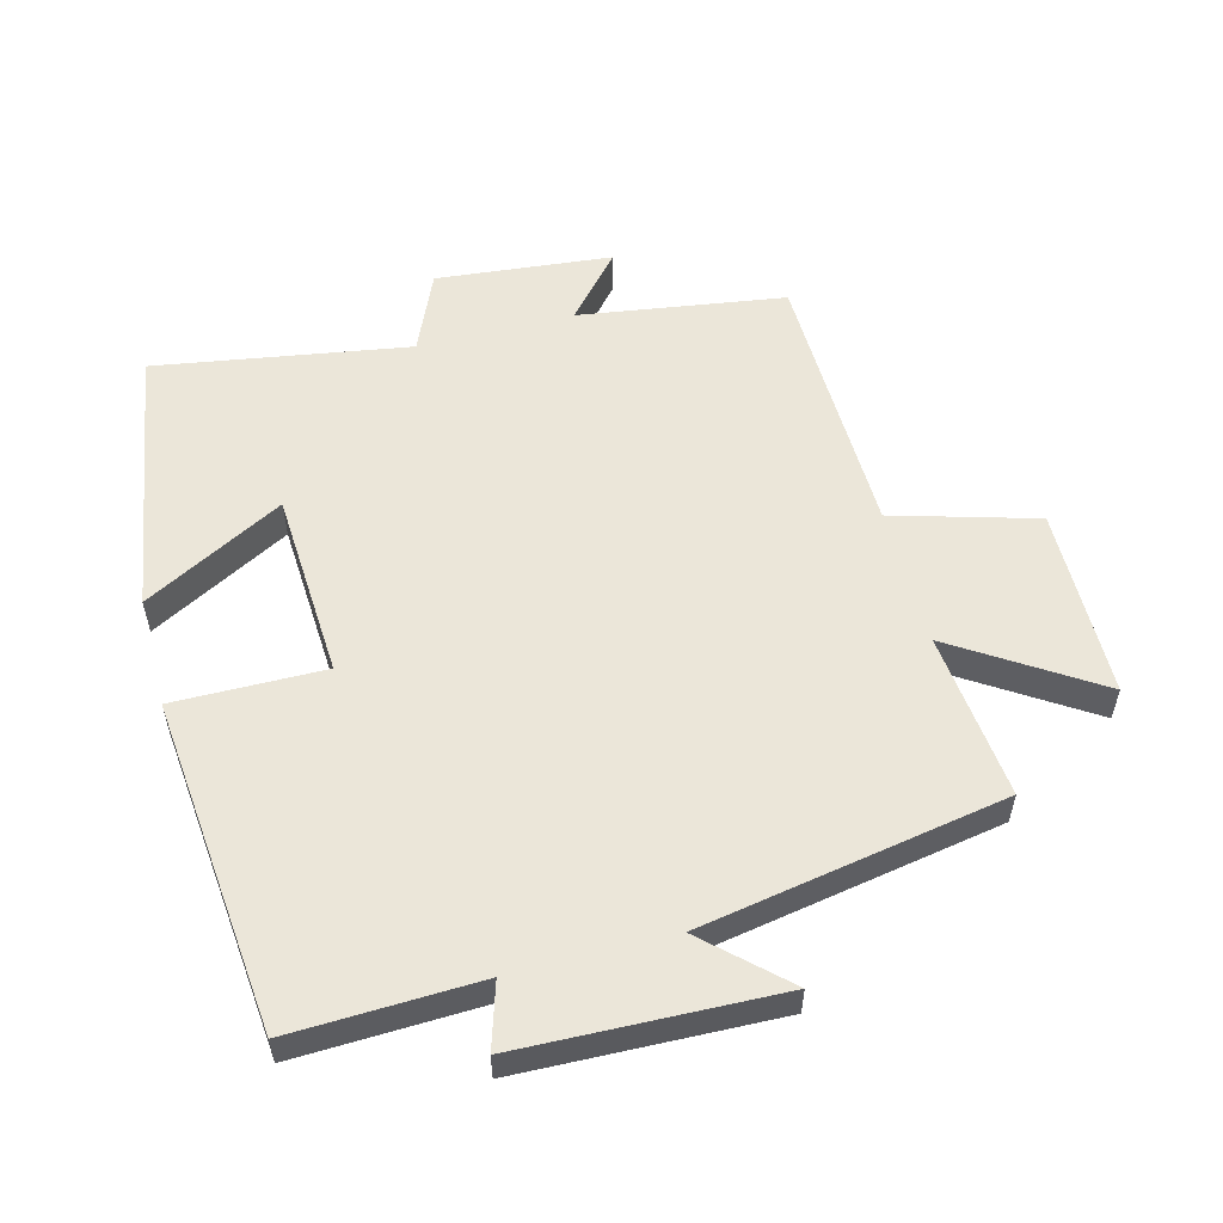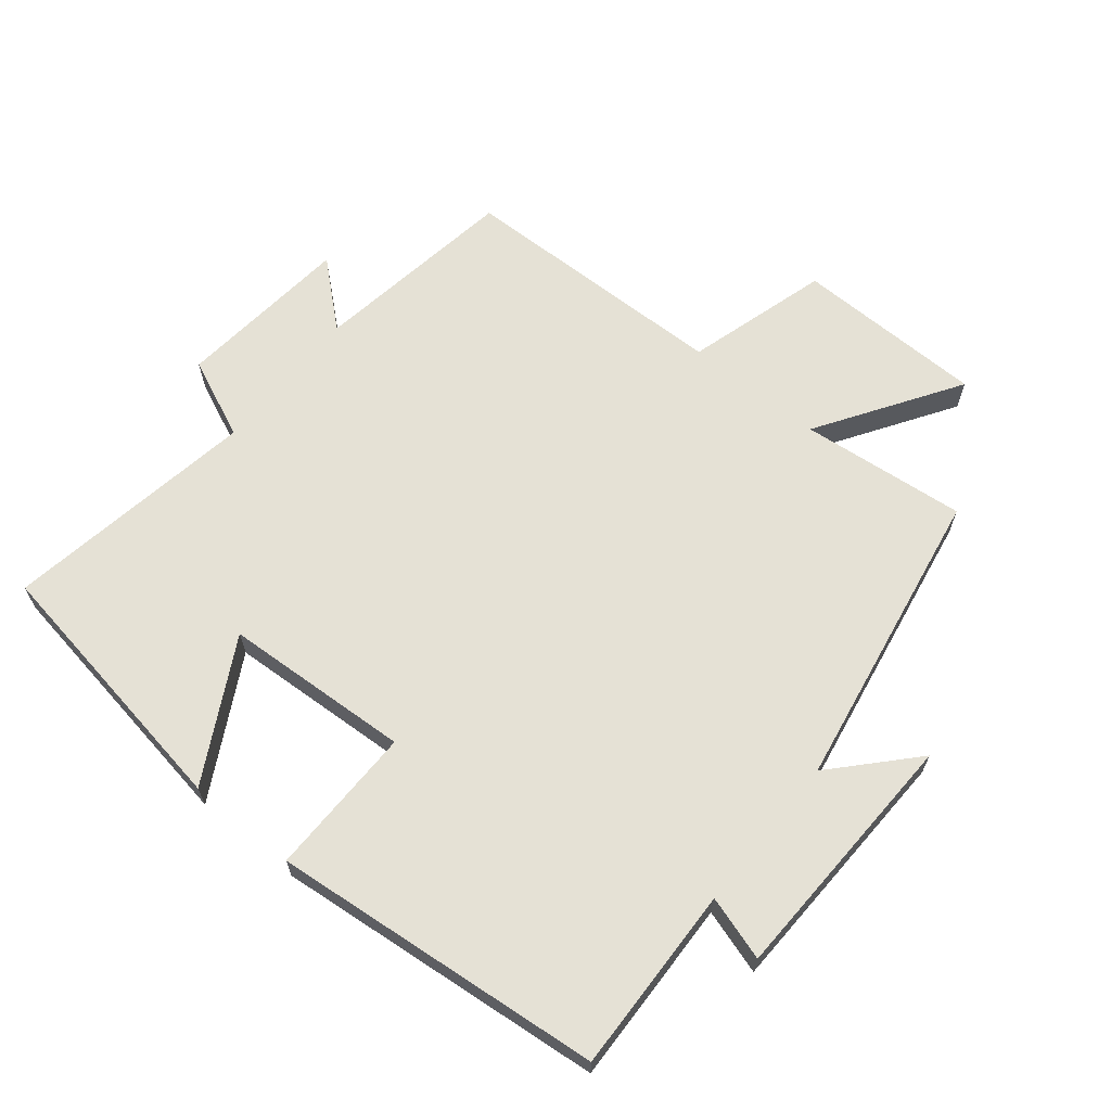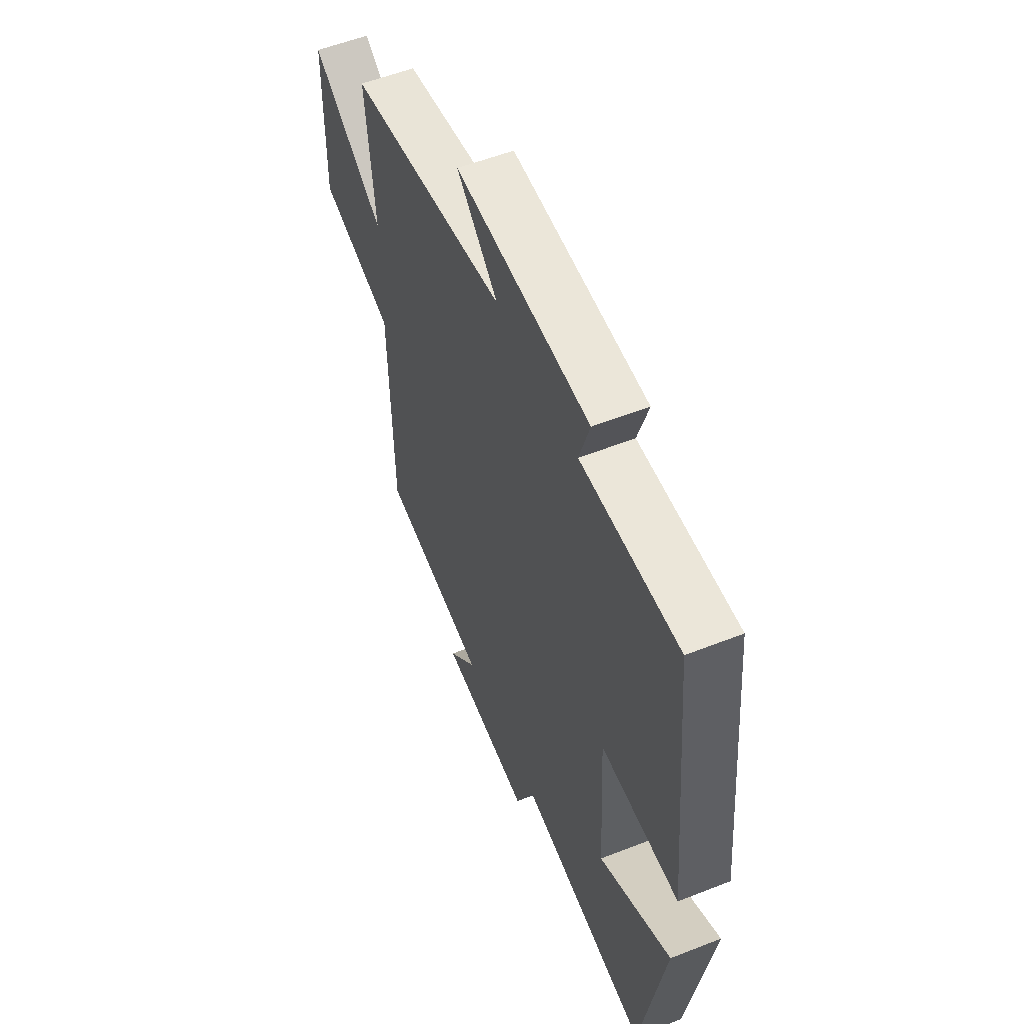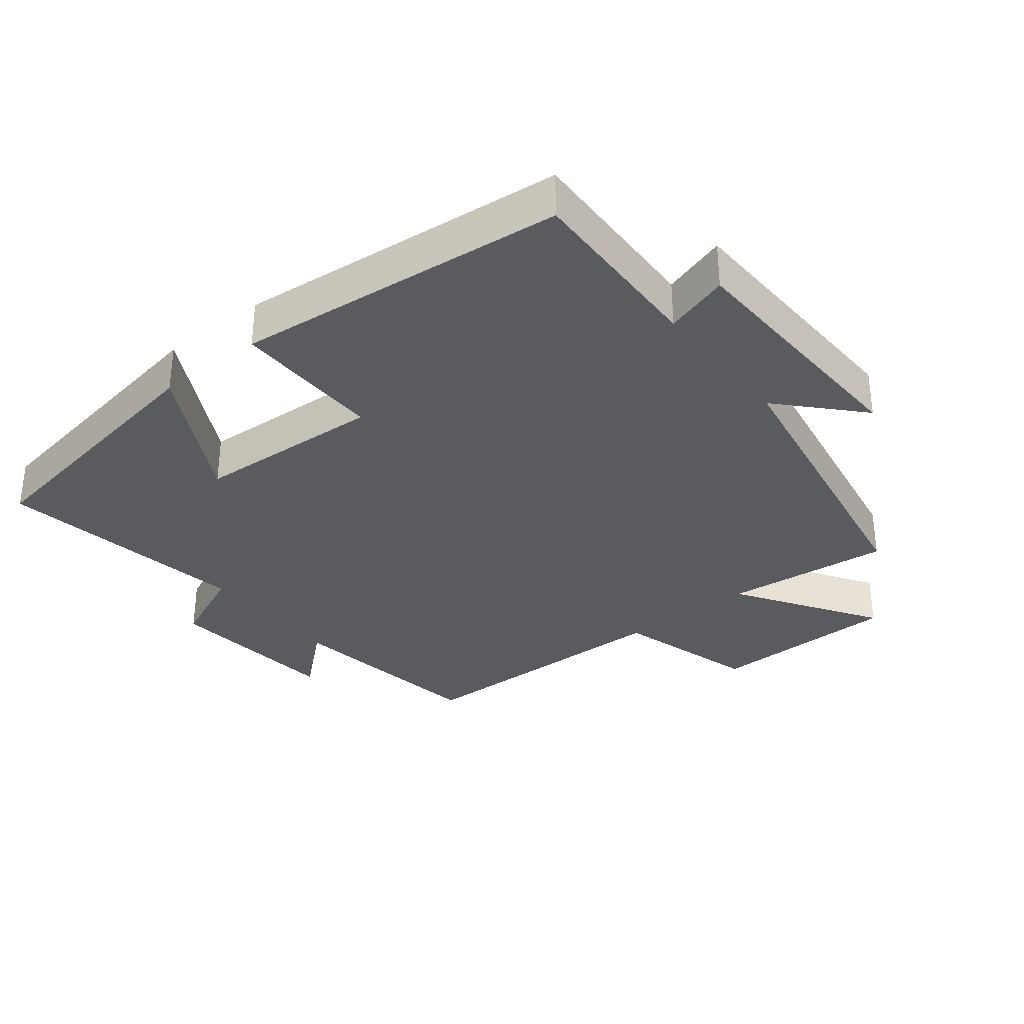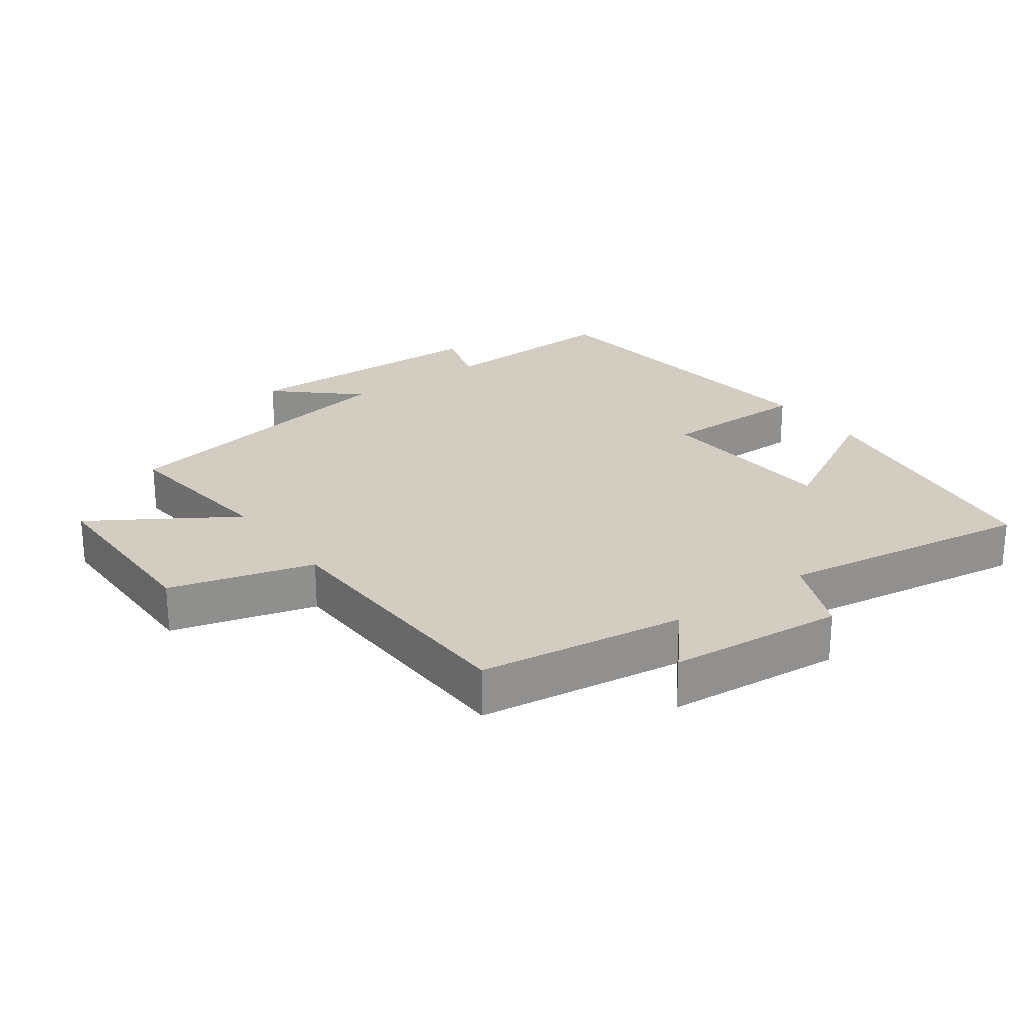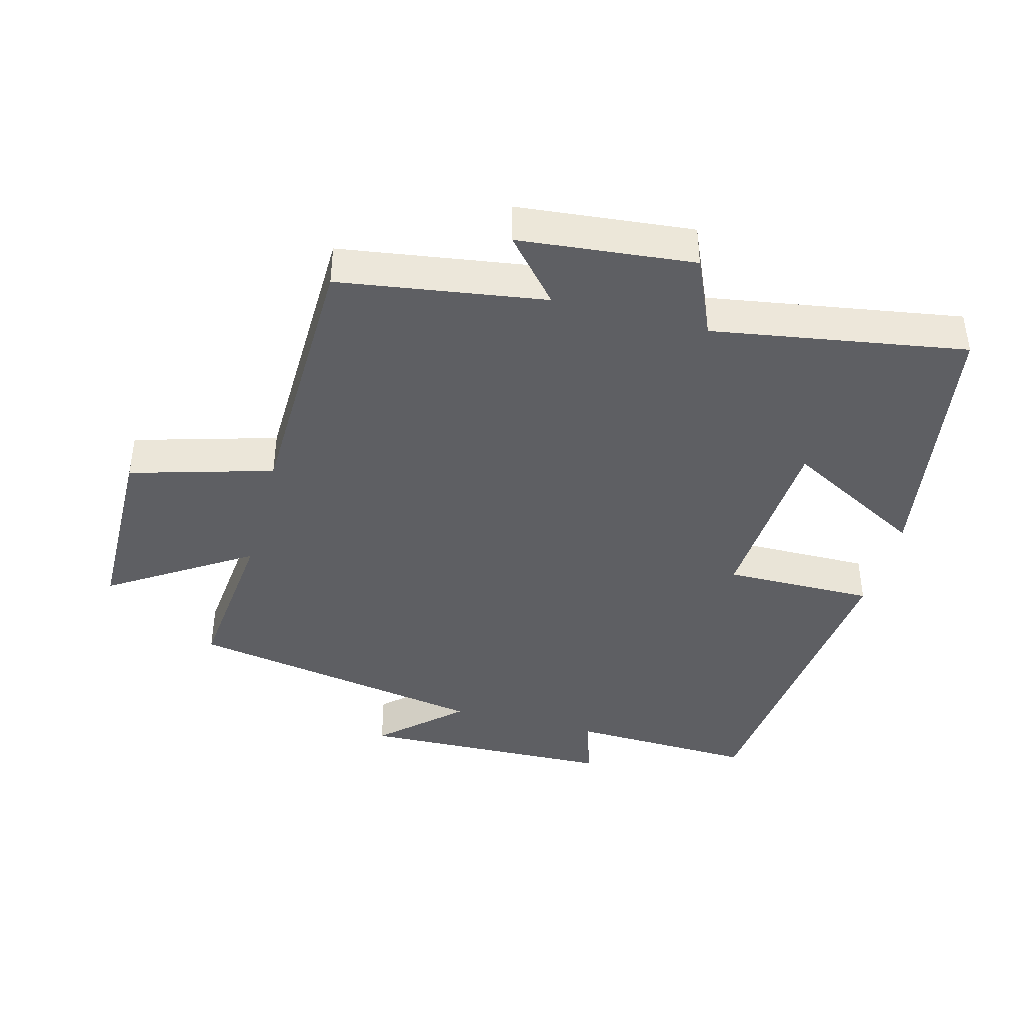
<metadata>
{"format":"obj","ext":"obj","renderer":"f3d","projection":"perspective","resolution":1024,"background":"white","views":[{"elev":55.6,"azim":-14.7,"up":"+Y"},{"elev":65.0,"azim":-50.8,"up":"+Y"},{"elev":56.0,"azim":-112.4,"up":"+Z"},{"elev":-33.1,"azim":-51.5,"up":"+Y"},{"elev":24.6,"azim":143.4,"up":"+Y"},{"elev":-41.2,"azim":165.1,"up":"+Y"}]}
</metadata>
<code>
v -0.434 0.07 -0.562
v -0.5 0.07 -0.156
v -0.29 0.07 -0.27
v -0.274 0.07 0.012
v -0.5 0.07 0.01
v -0.45 0.07 0.51
v -0.169 0.07 0.5
v -0.199 0.07 0.597
v 0.187 0.07 0.609
v 0.069 0.07 0.5
v 0.526 0.07 0.419
v 0.5 0.07 0.169
v 0.711 0.07 0.305
v 0.715 0.07 0.019
v 0.5 0.07 -0.043
v 0.491 0.07 -0.454
v 0.181 0.07 -0.5
v 0.264 0.07 -0.595
v 0 0.07 -0.621
v -0.053 0.07 -0.5
v -0.434 0 -0.562
v -0.5 0 -0.156
v -0.29 0 -0.27
v -0.274 0 0.012
v -0.5 0 0.01
v -0.45 0 0.51
v -0.169 0 0.5
v -0.199 0 0.597
v 0.187 0 0.609
v 0.069 0 0.5
v 0.526 0 0.419
v 0.5 0 0.169
v 0.711 0 0.305
v 0.715 0 0.019
v 0.5 0 -0.043
v 0.491 0 -0.454
v 0.181 0 -0.5
v 0.264 0 -0.595
v 0 0 -0.621
v -0.053 0 -0.5
f 17 18 19 20
f 15 16 17 20
f 15 20 1
f 12 13 14 15
f 12 15 1
f 10 11 12
f 7 8 9 10
f 7 10 12
f 4 5 6 7
f 3 4 7 12
f 1 2 3
f 1 3 12
f 40 39 38 37
f 40 37 36 35
f 21 40 35
f 35 34 33 32
f 21 35 32
f 32 31 30
f 30 29 28 27
f 32 30 27
f 27 26 25 24
f 32 27 24 23
f 23 22 21
f 32 23 21
f 1 21 22 2
f 2 22 23 3
f 3 23 24 4
f 4 24 25 5
f 5 25 26 6
f 6 26 27 7
f 7 27 28 8
f 8 28 29 9
f 9 29 30 10
f 10 30 31 11
f 11 31 32 12
f 12 32 33 13
f 13 33 34 14
f 14 34 35 15
f 15 35 36 16
f 16 36 37 17
f 17 37 38 18
f 18 38 39 19
f 19 39 40 20
f 20 40 21 1

</code>
